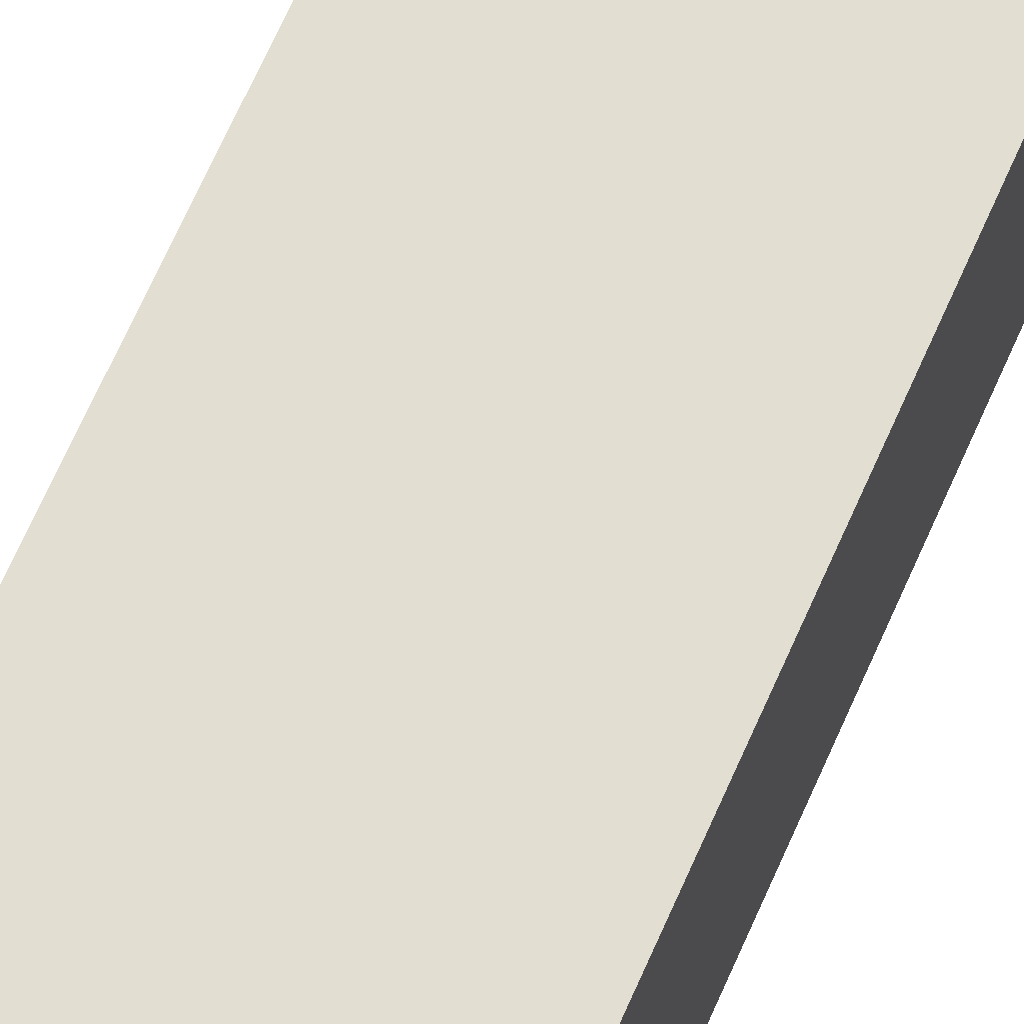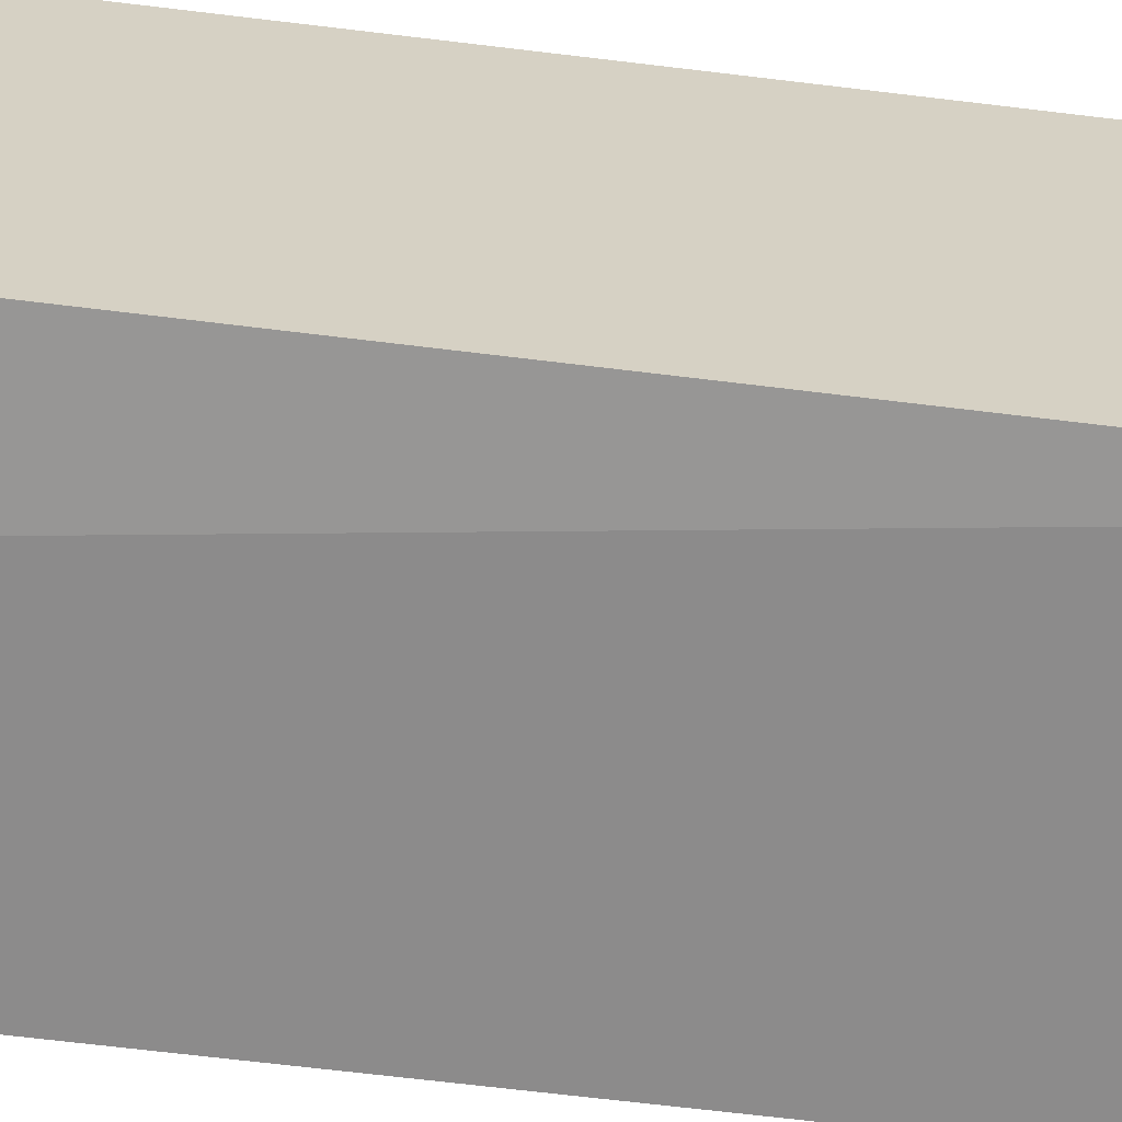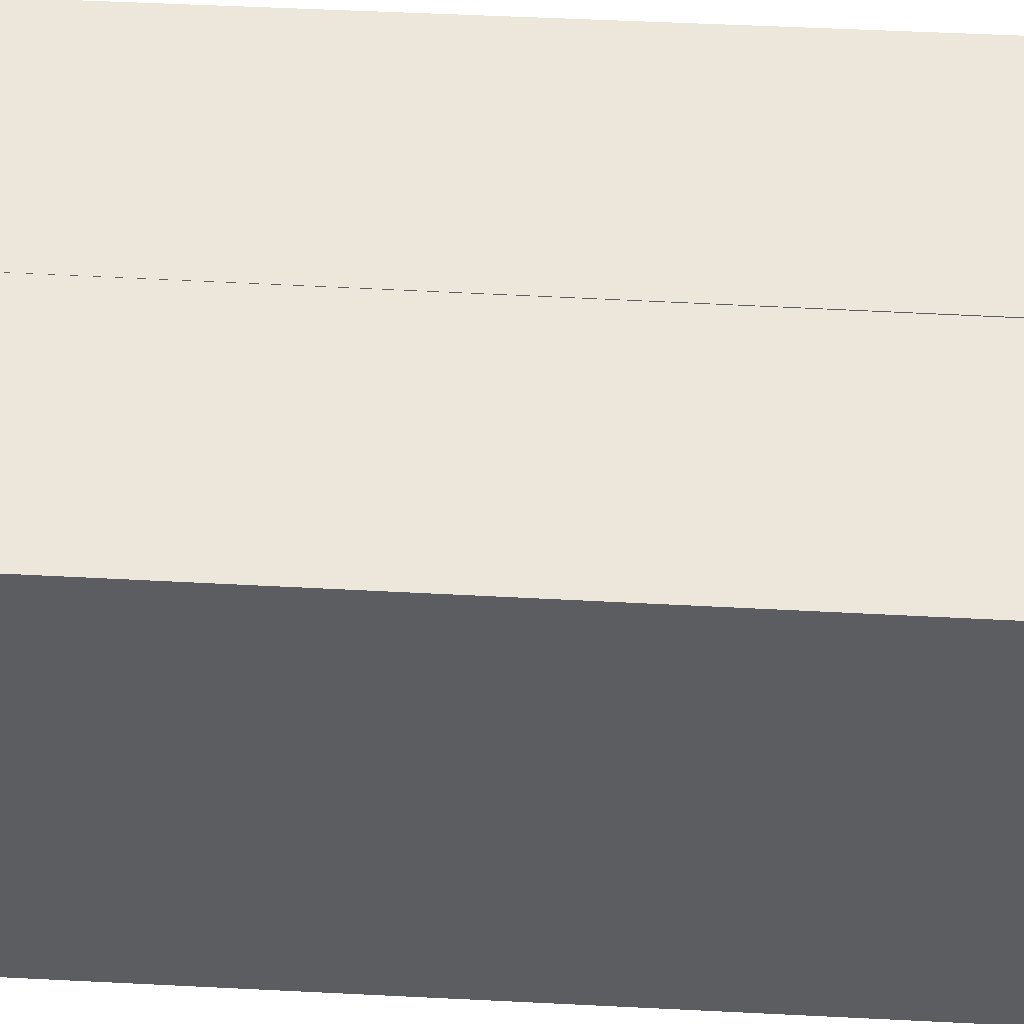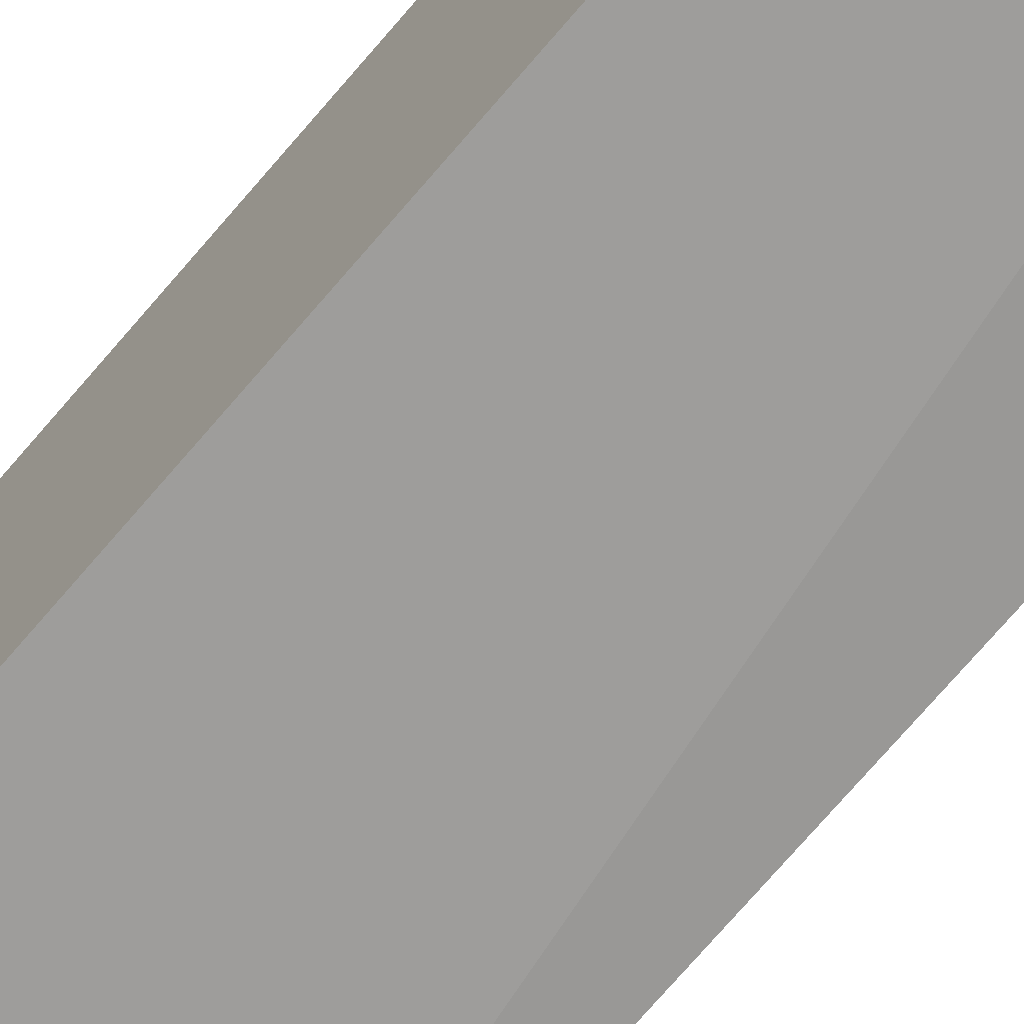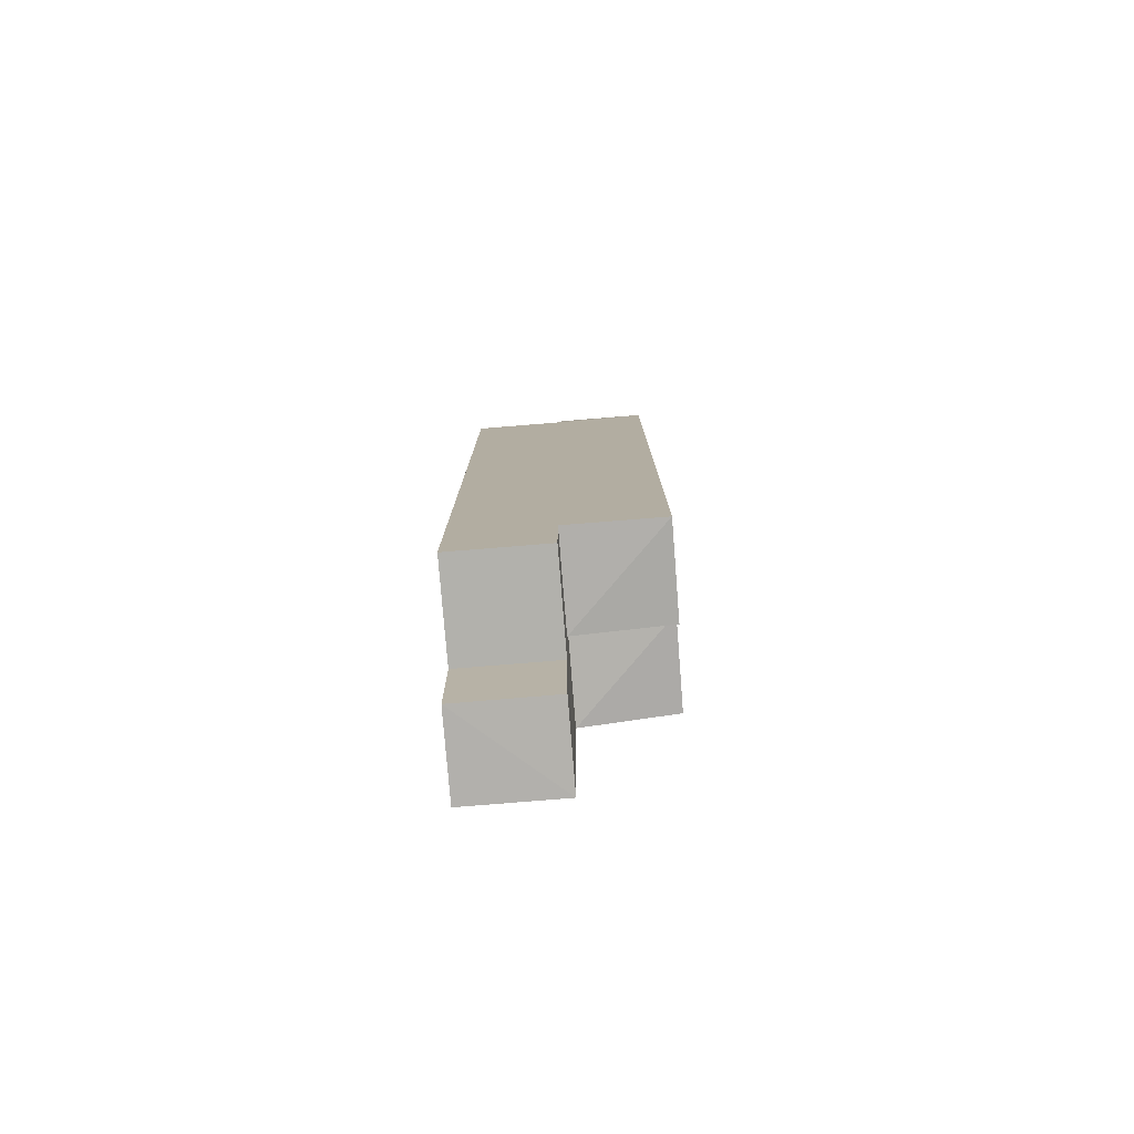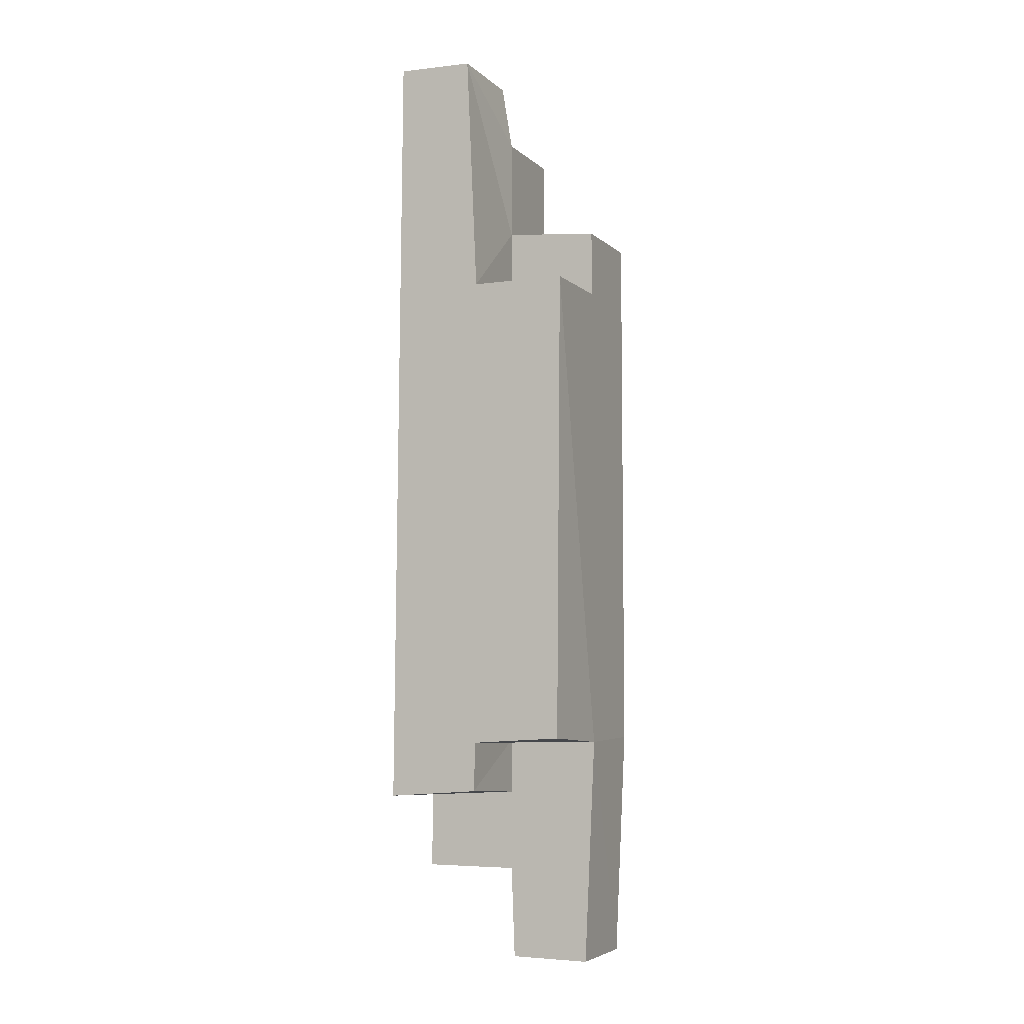
<metadata>
{"format":"obj","ext":"obj","renderer":"f3d","projection":"perspective","resolution":1024,"background":"white","views":[{"elev":67.6,"azim":23.7,"up":"+Y"},{"elev":-64.0,"azim":83.0,"up":"+Y"},{"elev":54.1,"azim":-86.8,"up":"+Y"},{"elev":-70.4,"azim":-40.2,"up":"+Y"},{"elev":-78.9,"azim":4.6,"up":"+Z"},{"elev":-5.4,"azim":113.4,"up":"+Z"}]}
</metadata>
<code>
o Cube.039
v -4.902 -0.05202 27.88
v -4.902 5.93 27.88
v 1.087 -0.05202 27.88
v -4.902 -0.05202 -22.32
v -4.902 5.93 21.5
v 1.087 -0.05202 -17.26
v 1.087 -0.05202 -22.32
v 1.087 5.93 -17.18
v 7.057 -0.05202 -17.26
v 1.087 5.93 -22.32
v 1.087 6.149 -28.18
v -4.902 5.93 -22.32
v 1.087 11.95 -13.75
v 1.087 11.27 -28.23
v -4.902 11.27 -28.23
v -4.902 6.149 -28.25
v -4.902 11.95 -13.59
v -4.902 11.91 20.99
v 1.087 11.91 20.99
v 1.087 5.93 21.5
v 1.087 11.95 16.74
v 1.087 5.93 16.74
v 7.057 5.93 16.74
v 7.057 5.237 32.04
v 7.057 11.95 16.74
v 7.057 0.3891 32.17
v 7.057 5.93 -13.68
v 7.057 5.825 -16.82
v 7.057 11.69 -13.33
v 1.087 5.93 -13.68
v 1.087 0.3891 32.17
v 1.087 5.237 32.04
v 1.087 5.93 27.88
f 2 5 1
f 2 1 3
f 1 6 3
f 4 6 1
f 1 5 4
f 6 4 7
f 10 6 7
f 3 6 9
f 10 8 6
f 8 9 6
f 14 10 11
f 12 11 10
f 4 10 7
f 4 12 10
f 13 10 14
f 10 13 8
f 15 13 14
f 16 14 11
f 16 15 14
f 12 15 16
f 12 16 11
f 12 17 15
f 15 17 13
f 17 5 18
f 17 18 19
f 17 19 13
f 5 17 4
f 4 17 12
f 18 20 19
f 19 20 22
f 19 22 21
f 19 21 13
f 21 22 23
f 20 23 22
f 24 26 23
f 23 20 24
f 27 25 23
f 21 23 25
f 26 9 23
f 9 27 23
f 30 27 28
f 9 28 27
f 27 29 25
f 13 29 27
f 13 27 30
f 8 13 30
f 30 28 8
f 13 25 29
f 8 28 9
f 31 26 24
f 3 9 26
f 26 31 3
f 32 3 31
f 31 24 32
f 24 33 32
f 32 33 3
f 2 3 33
f 5 33 20
f 33 24 20
f 5 2 33
f 13 21 25
f 18 5 20

</code>
